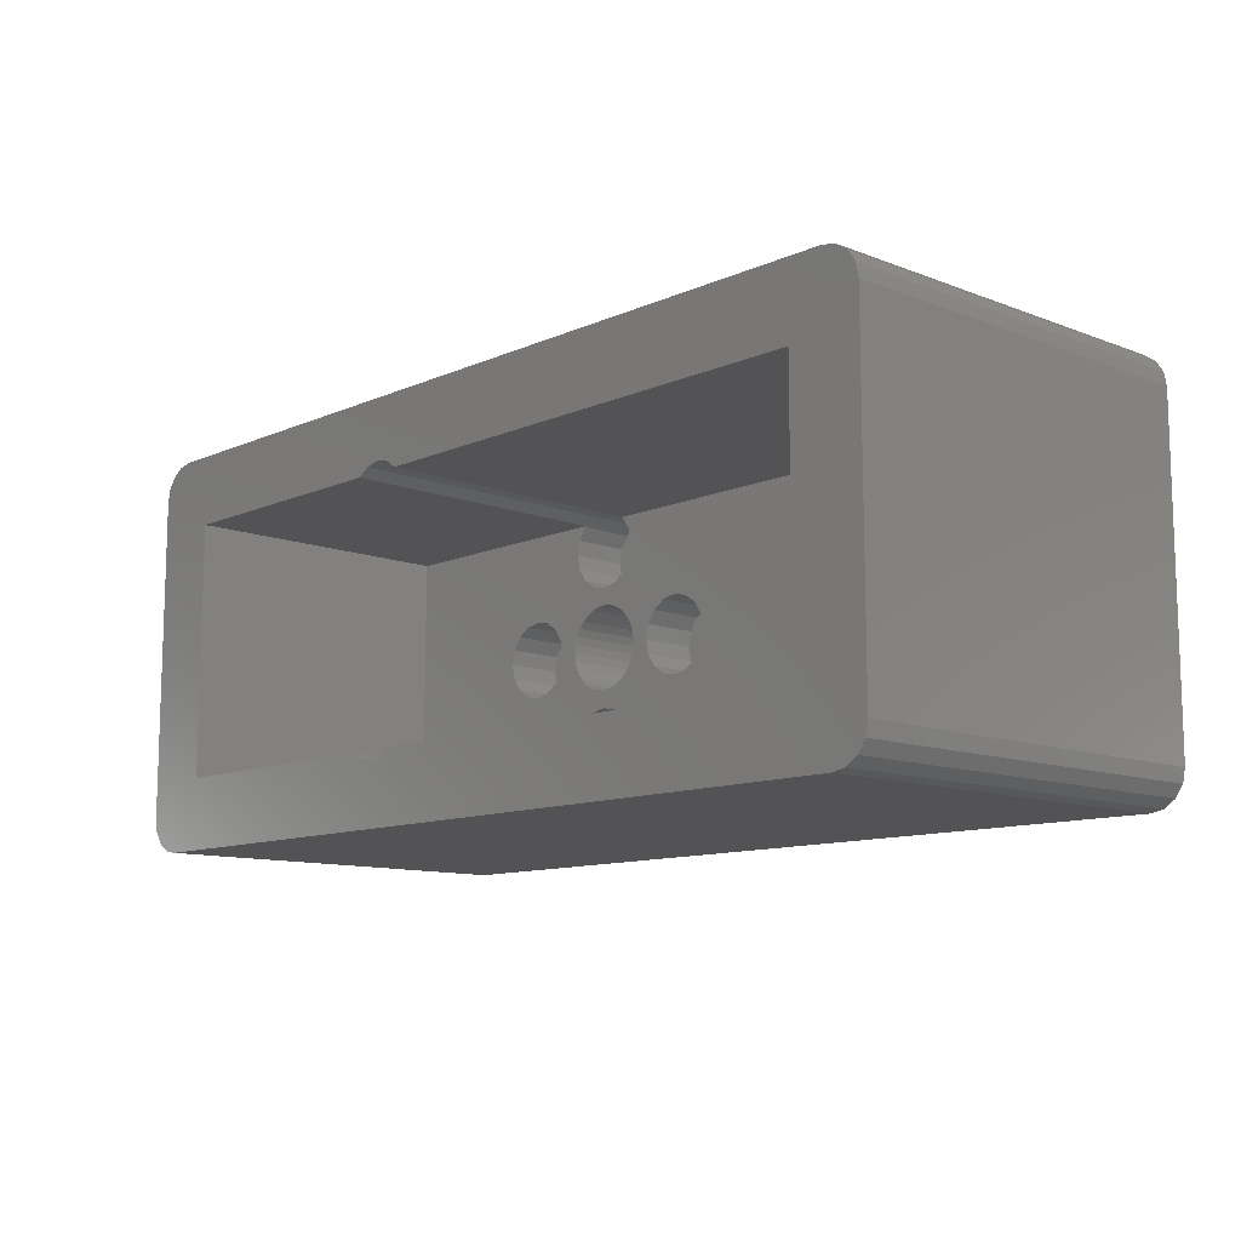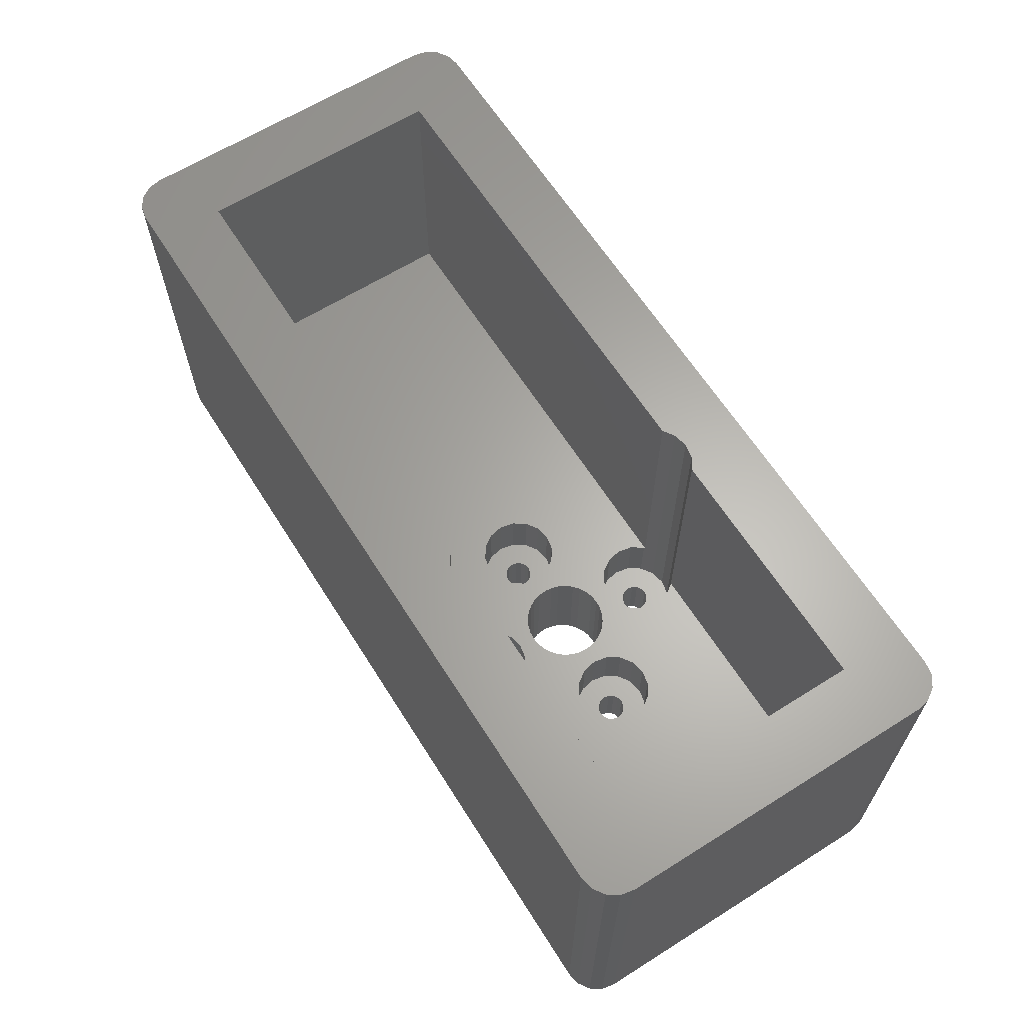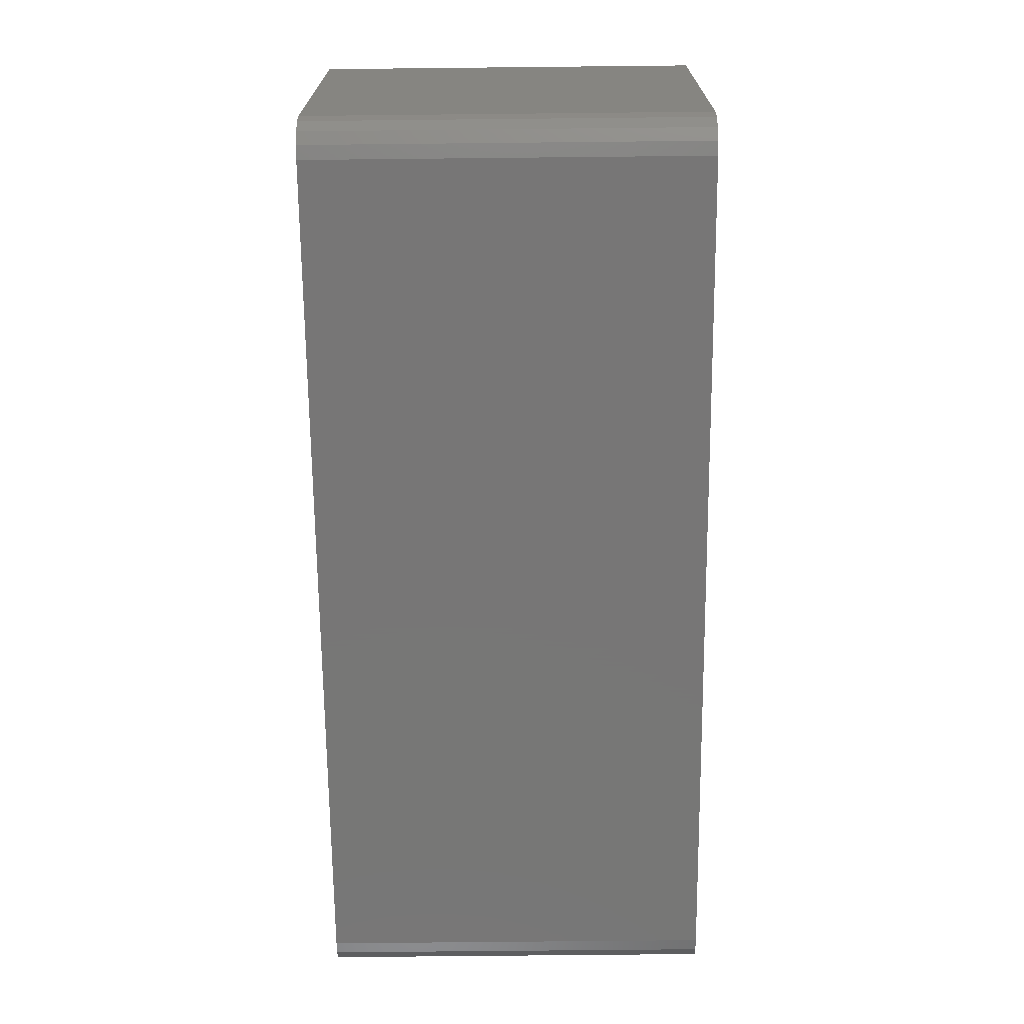
<metadata>
{"format":"stl","ext":"stl","renderer":"f3d","projection":"perspective","resolution":1024,"background":"white","views":[{"elev":-11.0,"azim":46.9,"up":"+Y"},{"elev":63.7,"azim":-122.3,"up":"+Z"},{"elev":-69.1,"azim":90.6,"up":"+Y"}]}
</metadata>
<code>
# stl→obj: 376 verts, 768 faces
v 8 0 0
v 7.924 0.3827 4
v 7.924 0.3827 0
v 8 0 4
v 6.617 0.9239 0
v 7 1 4
v 6.617 0.9239 4
v 7 1 0
v 7.383 -0.9239 0
v 7 -1 4
v 7.383 -0.9239 4
v 7 -1 0
v 7.383 0.9239 0
v 7.707 0.7071 4
v 7.383 0.9239 4
v 7.707 0.7071 0
v 6.076 0.3827 4
v 6.293 0.7071 0
v 6.293 0.7071 4
v 6.076 0.3827 0
v 0.9239 6.617 0
v 1 7 0
v 1.667 2.494 0
v 0.7071 6.293 0
v 0.3827 6.076 0
v 1.148 2.772 0
v 0.5853 2.942 0
v 0 6 0
v 0 3 0
v -0.5853 2.942 0
v -0.3827 6.076 0
v -1.148 2.772 0
v -0.7071 6.293 0
v -1.667 2.494 0
v -0.9239 6.617 0
v 38.5 -14 0
v 41 -11.5 0
v 40.81 -12.46 0
v 41 11.5 0
v 40.27 -13.27 0
v 38.5 14 0
v 39.46 -13.81 0
v 40.81 12.46 0
v 40.27 13.27 0
v 39.46 13.81 0
v 7.924 -0.3827 0
v 7.707 -0.7071 0
v 0.9239 -7.383 0
v 2.942 -0.5853 0
v 6 0 0
v 6.076 -0.3827 0
v 2.772 -1.148 0
v 6.293 -0.7071 0
v 2.494 -1.667 0
v 6.617 -0.9239 0
v 1 -7 0
v 3 0 0
v 0.9239 -6.617 0
v 2.121 -2.121 0
v 1.667 -2.494 0
v 0.7071 -7.707 0
v 0.3827 -7.924 0
v 0 -8 0
v -0.7071 -6.293 0
v -1.667 -2.494 0
v -1.148 -2.772 0
v -0.9239 -6.617 0
v -2.121 -2.121 0
v -7 -1 0
v -1 -7 0
v -0.9239 -7.383 0
v -6.617 -0.9239 0
v -2.494 -1.667 0
v -6.293 -0.7071 0
v -2.942 -0.5853 0
v -6 0 0
v -3 0 0
v -2.772 -1.148 0
v -22.5 -14 0
v -0.7071 -7.707 0
v -6.076 -0.3827 0
v -7.383 -0.9239 0
v -25 -11.5 0
v -7.924 -0.3827 0
v -7.707 -0.7071 0
v -0.3827 -7.924 0
v 0.9239 7.383 0
v 2.942 0.5853 0
v 2.772 1.148 0
v 2.494 1.667 0
v 2.121 2.121 0
v 0.7071 7.707 0
v 0.3827 7.924 0
v 0 8 0
v -2.121 2.121 0
v -6.617 0.9239 0
v -1 7 0
v -2.494 1.667 0
v -6.293 0.7071 0
v -2.772 1.148 0
v -6.076 0.3827 0
v -2.942 0.5853 0
v -7 1 0
v -0.9239 7.383 0
v -7.383 0.9239 0
v -22.5 14 0
v -7.707 0.7071 0
v -8 0 0
v -25 11.5 0
v -7.924 0.3827 0
v -0.3827 7.924 0
v -0.7071 7.707 0
v -23.46 -13.81 0
v -24.27 -13.27 0
v -24.81 -12.46 0
v -23.46 13.81 0
v -24.27 13.27 0
v -24.81 12.46 0
v 0.7071 -6.293 0
v 1.148 -2.772 0
v 0.3827 -6.076 0
v 0.5853 -2.942 0
v 0 -6 0
v 0 -3 0
v -0.5853 -2.942 0
v -0.3827 -6.076 0
v 6 0 4
v 9.75 0 4
v 9.541 1.052 4
v 8.945 1.945 4
v 9.541 -1.052 4
v 8.052 2.541 4
v 7.924 -0.3827 4
v 8.945 -1.945 4
v 7 2.75 4
v 5.948 2.541 4
v 5.055 1.945 4
v 7.707 -0.7071 4
v 8.052 -2.541 4
v 7 -2.75 4
v 6.617 -0.9239 4
v 5.948 -2.541 4
v 6.293 -0.7071 4
v 5.055 -1.945 4
v 6.076 -0.3827 4
v 4.459 -1.052 4
v 4.459 1.052 4
v 4.25 0 4
v -6.076 0.3827 4
v -6 0 4
v -8 0 4
v -7.924 0.3827 4
v -6.617 0.9239 4
v -7 1 4
v -6.293 0.7071 4
v -7.383 0.9239 4
v -7.707 0.7071 4
v -4.25 0 4
v -4.459 1.052 4
v -5.055 1.945 4
v -4.459 -1.052 4
v -5.948 2.541 4
v -6.076 -0.3827 4
v -5.055 -1.945 4
v -7 2.75 4
v -8.052 2.541 4
v -8.945 1.945 4
v -6.293 -0.7071 4
v -5.948 -2.541 4
v -6.617 -0.9239 4
v -7 -1 4
v -7 -2.75 4
v -7.383 -0.9239 4
v -8.052 -2.541 4
v -7.707 -0.7071 4
v -8.945 -1.945 4
v -7.924 -0.3827 4
v -9.541 -1.052 4
v -9.541 1.052 4
v -9.75 0 4
v 0.9239 7.383 4
v 1 7 4
v 0 8 4
v -0.3827 7.924 4
v 0.3827 6.076 4
v 0.7071 6.293 4
v 0.7071 7.707 4
v 0.3827 7.924 4
v -0.9239 7.383 4
v -0.7071 7.707 4
v -1 7 4
v 2.75 7 4
v 2.541 8.052 4
v 1.945 8.945 4
v 2.541 5.948 4
v 1.052 9.541 4
v 0.9239 6.617 4
v 1.945 5.055 4
v 0 9.75 4
v -1.052 9.541 4
v -1.945 8.945 4
v 1.052 4.459 4
v 0 6 4
v 0 4.25 4
v -0.3827 6.076 4
v -1.052 4.459 4
v -0.7071 6.293 4
v -1.945 5.055 4
v -0.9239 6.617 4
v -2.541 5.948 4
v -2.541 8.052 4
v -2.75 7 4
v 0.9239 -6.617 4
v 1 -7 4
v -1 -7 4
v -0.9239 -6.617 4
v 0 -6 4
v -0.3827 -6.076 4
v -0.7071 -6.293 4
v -0.3827 -7.924 4
v 0 -8 4
v 0.3827 -7.924 4
v 0.7071 -6.293 4
v 0.3827 -6.076 4
v 2.75 -7 4
v 2.541 -5.948 4
v 1.945 -5.055 4
v 2.541 -8.052 4
v 1.052 -4.459 4
v 0.9239 -7.383 4
v 1.945 -8.945 4
v 0 -4.25 4
v -1.052 -4.459 4
v -1.945 -5.055 4
v 0.7071 -7.707 4
v 1.052 -9.541 4
v 0 -9.75 4
v -1.052 -9.541 4
v -0.7071 -7.707 4
v -1.945 -8.945 4
v -0.9239 -7.383 4
v -2.541 -8.052 4
v -2.541 -5.948 4
v -2.75 -7 4
v 9.541 1.052 8.1
v 9.75 0 8.1
v 7 2.75 8.1
v 5.948 2.541 8.1
v 7 -2.75 8.1
v 8.052 -2.541 8.1
v 8.945 1.945 8.1
v 8.052 2.541 8.1
v 4.459 1.052 8.1
v 5.055 1.945 8.1
v 4.25 0 8.1
v 9.541 -1.052 8.1
v 4.459 -1.052 8.1
v 8.945 -1.945 8.1
v 5.948 -2.541 8.1
v 5.055 -1.945 8.1
v -4.459 1.052 8.1
v -4.25 0 8.1
v -9.75 0 8.1
v -9.541 1.052 8.1
v -5.948 2.541 8.1
v -7 2.75 8.1
v -5.055 1.945 8.1
v -8.052 2.541 8.1
v -8.945 1.945 8.1
v -4.459 -1.052 8.1
v -7 -2.75 8.1
v -5.948 -2.541 8.1
v -8.945 -1.945 8.1
v -8.052 -2.541 8.1
v -9.541 -1.052 8.1
v -5.055 -1.945 8.1
v 2.541 8.052 8.1
v 2.75 7 8.1
v 0 9.75 28
v -1.052 9.541 28
v 0 4.25 8.1
v 1.052 4.459 8.1
v 1.052 9.541 28
v 1.862 9 8.1
v 1.862 9 28
v 1.945 8.945 8.1
v -2.541 8.052 8.1
v -1.945 8.945 8.1
v -2.75 7 8.1
v -1.862 9 8.1
v -1.862 9 28
v 2.541 5.948 8.1
v -1.052 4.459 8.1
v -1.945 5.055 8.1
v -2.541 5.948 8.1
v 1.945 5.055 8.1
v 2.541 -5.948 8.1
v 2.75 -7 8.1
v -2.75 -7 8.1
v -2.541 -5.948 8.1
v 0 -4.25 8.1
v -1.052 -4.459 8.1
v -1.052 -9.541 28
v 0 -9.75 28
v 1.052 -9.541 28
v 1.945 -5.055 8.1
v 1.052 -4.459 8.1
v -1.945 -5.055 8.1
v -1.862 -9 8.1
v -1.862 -9 28
v -1.945 -8.945 8.1
v -2.541 -8.052 8.1
v 2.541 -8.052 8.1
v 1.945 -8.945 8.1
v 1.862 -9 8.1
v 1.862 -9 28
v 38.5 14 28
v 39.46 13.81 28
v 40.27 13.27 28
v 40.81 12.46 28
v -22.5 14 28
v -23.46 13.81 28
v -24.81 12.46 28
v -25 11.5 28
v -24.27 13.27 28
v -25 -11.5 28
v 41 11.5 28
v 36 9 28
v 41 -11.5 28
v 36 -9 28
v 38.5 -14 28
v 40.81 -12.46 28
v 40.27 -13.27 28
v -20 9 28
v 39.46 -13.81 28
v -22.5 -14 28
v -20 -9 28
v -23.46 -13.81 28
v -24.27 -13.27 28
v -24.81 -12.46 28
v -20 9 8.1
v -20 -9 8.1
v 36 -9 8.1
v 36 9 8.1
v -2.942 0.5853 8.1
v -2.772 1.148 8.1
v -3 0 8.1
v 2.121 -2.121 8.1
v 2.494 -1.667 8.1
v 1.667 -2.494 8.1
v 1.148 -2.772 8.1
v 0.5853 -2.942 8.1
v 0 -3 8.1
v -0.5853 -2.942 8.1
v -1.148 -2.772 8.1
v -1.667 -2.494 8.1
v -2.121 -2.121 8.1
v -2.494 -1.667 8.1
v -2.772 -1.148 8.1
v 2.942 0.5853 8.1
v 2.494 1.667 8.1
v 3 0 8.1
v 2.772 1.148 8.1
v 2.942 -0.5853 8.1
v 2.772 -1.148 8.1
v 2.121 2.121 8.1
v 1.667 2.494 8.1
v 1.148 2.772 8.1
v 0.5853 2.942 8.1
v 0 3 8.1
v -0.5853 2.942 8.1
v -1.148 2.772 8.1
v -1.667 2.494 8.1
v -2.121 2.121 8.1
v -2.494 1.667 8.1
v -2.942 -0.5853 8.1
f 1 2 3
f 2 1 4
f 5 6 7
f 6 5 8
f 9 10 11
f 10 9 12
f 13 14 15
f 14 13 16
f 3 14 16
f 14 3 2
f 8 15 6
f 15 8 13
f 17 18 19
f 18 17 20
f 5 21 22
f 23 24 21
f 25 26 27
f 26 25 24
f 28 27 29
f 27 28 25
f 30 28 29
f 28 30 31
f 32 31 30
f 31 32 33
f 34 33 32
f 33 34 35
f 36 37 38
f 37 36 39
f 36 38 40
f 41 39 36
f 36 40 42
f 39 41 43
f 43 41 44
f 44 41 45
f 36 1 41
f 36 46 1
f 36 47 46
f 36 9 47
f 48 9 36
f 9 48 12
f 49 50 51
f 52 51 53
f 54 53 55
f 56 12 48
f 50 49 57
f 51 52 49
f 58 55 56
f 53 54 52
f 55 59 54
f 55 58 59
f 59 58 60
f 12 56 55
f 36 61 48
f 36 62 61
f 36 63 62
f 64 65 66
f 67 68 65
f 69 70 71
f 67 72 68
f 68 72 73
f 74 73 72
f 75 76 77
f 73 74 78
f 79 71 80
f 75 81 76
f 78 81 75
f 81 78 74
f 70 69 72
f 71 82 69
f 71 79 82
f 83 84 79
f 85 79 84
f 82 79 85
f 86 79 80
f 63 79 86
f 79 63 36
f 3 41 1
f 16 41 3
f 13 41 16
f 87 13 8
f 22 8 5
f 88 50 57
f 50 88 20
f 89 20 88
f 20 89 18
f 90 18 89
f 18 90 5
f 91 5 90
f 21 5 91
f 21 91 23
f 24 23 26
f 8 22 87
f 13 87 41
f 92 41 87
f 93 41 92
f 94 41 93
f 95 35 34
f 96 35 95
f 35 96 97
f 96 95 98
f 99 98 100
f 101 100 102
f 76 102 77
f 101 102 76
f 100 101 99
f 98 99 96
f 103 97 96
f 97 103 104
f 105 104 103
f 106 104 105
f 106 105 107
f 84 83 108
f 109 108 83
f 108 109 110
f 94 106 41
f 111 106 94
f 112 106 111
f 106 110 109
f 83 79 113
f 110 106 107
f 83 113 114
f 104 106 112
f 83 114 115
f 106 109 116
f 116 109 117
f 117 109 118
f 119 60 58
f 60 119 120
f 121 120 119
f 120 121 122
f 123 122 121
f 123 124 122
f 125 123 126
f 123 125 124
f 66 126 64
f 65 64 67
f 72 67 70
f 126 66 125
f 127 20 17
f 20 127 50
f 4 128 129
f 2 129 130
f 128 4 131
f 14 130 132
f 133 131 4
f 131 133 134
f 129 2 4
f 130 14 2
f 132 15 14
f 135 15 132
f 135 6 15
f 135 7 6
f 136 7 135
f 7 136 19
f 19 137 17
f 137 19 136
f 138 134 133
f 134 138 139
f 11 139 138
f 10 139 11
f 10 140 139
f 141 140 10
f 142 141 143
f 144 143 145
f 141 142 140
f 146 145 127
f 147 17 137
f 17 147 127
f 143 144 142
f 148 127 147
f 145 146 144
f 127 148 146
f 18 7 19
f 7 18 5
f 46 4 1
f 4 46 133
f 145 50 127
f 50 145 51
f 47 11 138
f 11 47 9
f 47 133 46
f 133 47 138
f 12 141 10
f 141 12 55
f 55 143 141
f 143 55 53
f 143 51 145
f 51 143 53
f 76 149 101
f 149 76 150
f 151 110 152
f 110 151 108
f 103 153 154
f 153 103 96
f 101 155 99
f 155 101 149
f 96 155 153
f 155 96 99
f 107 156 157
f 156 107 105
f 152 107 157
f 107 152 110
f 150 158 159
f 149 159 160
f 158 150 161
f 155 160 162
f 163 161 150
f 161 163 164
f 159 149 150
f 160 155 149
f 162 153 155
f 165 153 162
f 165 154 153
f 165 156 154
f 166 156 165
f 156 166 157
f 157 167 152
f 167 157 166
f 168 164 163
f 164 168 169
f 170 169 168
f 171 169 170
f 171 172 169
f 173 172 171
f 174 173 175
f 176 175 177
f 173 174 172
f 178 177 151
f 179 152 167
f 152 179 151
f 175 176 174
f 180 151 179
f 177 178 176
f 151 180 178
f 105 154 156
f 154 105 103
f 72 171 170
f 171 72 69
f 74 163 81
f 163 74 168
f 82 175 173
f 175 82 85
f 177 108 151
f 108 177 84
f 74 170 168
f 170 74 72
f 69 173 171
f 173 69 82
f 175 84 177
f 84 175 85
f 81 150 76
f 150 81 163
f 22 181 87
f 181 22 182
f 111 183 184
f 183 111 94
f 24 185 186
f 185 24 25
f 93 187 188
f 187 93 92
f 87 187 92
f 187 87 181
f 94 188 183
f 188 94 93
f 189 112 190
f 112 189 104
f 191 104 189
f 104 191 97
f 182 192 193
f 181 193 194
f 192 182 195
f 187 194 196
f 197 195 182
f 195 197 198
f 193 181 182
f 194 187 181
f 196 188 187
f 199 188 196
f 199 183 188
f 199 184 183
f 200 184 199
f 184 200 190
f 190 201 189
f 201 190 200
f 186 198 197
f 198 186 202
f 185 202 186
f 203 202 185
f 203 204 202
f 205 204 203
f 206 205 207
f 208 207 209
f 205 206 204
f 210 209 191
f 211 189 201
f 189 211 191
f 207 208 206
f 212 191 211
f 209 210 208
f 191 212 210
f 112 184 190
f 184 112 111
f 21 182 22
f 182 21 197
f 28 205 203
f 205 28 31
f 207 35 209
f 35 207 33
f 209 97 191
f 97 209 35
f 24 197 21
f 197 24 186
f 25 203 185
f 203 25 28
f 31 207 205
f 207 31 33
f 56 213 58
f 213 56 214
f 215 67 216
f 67 215 70
f 126 217 218
f 217 126 123
f 64 218 219
f 218 64 126
f 63 220 221
f 220 63 86
f 62 221 222
f 221 62 63
f 121 223 224
f 223 121 119
f 58 223 119
f 223 58 213
f 123 224 217
f 224 123 121
f 216 64 219
f 64 216 67
f 214 225 226
f 213 226 227
f 225 214 228
f 223 227 229
f 230 228 214
f 228 230 231
f 226 213 214
f 227 223 213
f 229 224 223
f 232 224 229
f 232 217 224
f 232 218 217
f 233 218 232
f 218 233 219
f 219 234 216
f 234 219 233
f 235 231 230
f 231 235 236
f 222 236 235
f 221 236 222
f 221 237 236
f 220 237 221
f 238 220 239
f 240 239 241
f 220 238 237
f 242 241 215
f 243 216 234
f 216 243 215
f 239 240 238
f 244 215 243
f 241 242 240
f 215 244 242
f 86 239 220
f 239 86 80
f 241 70 215
f 70 241 71
f 61 222 235
f 222 61 62
f 61 230 48
f 230 61 235
f 239 71 241
f 71 239 80
f 48 214 56
f 214 48 230
f 128 245 129
f 245 128 246
f 136 247 248
f 247 136 135
f 139 249 250
f 249 139 140
f 132 251 252
f 251 132 130
f 129 251 130
f 251 129 245
f 135 252 247
f 252 135 132
f 253 137 254
f 137 253 147
f 255 147 253
f 147 255 148
f 137 248 254
f 248 137 136
f 131 246 128
f 246 131 256
f 257 148 255
f 148 257 146
f 134 250 258
f 250 134 139
f 140 259 249
f 259 140 142
f 134 256 131
f 256 134 258
f 142 260 259
f 260 142 144
f 260 146 257
f 146 260 144
f 158 261 159
f 261 158 262
f 263 179 264
f 179 263 180
f 165 265 266
f 265 165 162
f 162 267 265
f 267 162 160
f 159 267 160
f 267 159 261
f 167 268 269
f 268 167 166
f 264 167 269
f 167 264 179
f 166 266 268
f 266 166 165
f 161 262 158
f 262 161 270
f 169 271 272
f 271 169 172
f 174 273 274
f 273 174 176
f 275 180 263
f 180 275 178
f 164 272 276
f 272 164 169
f 172 274 271
f 274 172 174
f 273 178 275
f 178 273 176
f 164 270 161
f 270 164 276
f 192 277 193
f 277 192 278
f 200 279 280
f 279 200 199
f 202 281 282
f 281 202 204
f 283 284 285
f 196 284 283
f 194 284 196
f 284 194 286
f 193 286 194
f 286 193 277
f 199 283 279
f 283 199 196
f 287 201 288
f 201 287 211
f 289 211 287
f 211 289 212
f 288 201 290
f 290 280 291
f 200 290 201
f 290 200 280
f 195 278 192
f 278 195 292
f 204 293 281
f 293 204 206
f 294 210 295
f 210 294 208
f 295 212 289
f 212 295 210
f 198 292 195
f 292 198 296
f 198 282 296
f 282 198 202
f 206 294 293
f 294 206 208
f 225 297 226
f 297 225 298
f 299 243 300
f 243 299 244
f 233 301 302
f 301 233 232
f 237 303 304
f 303 237 238
f 236 304 305
f 304 236 237
f 229 306 307
f 306 229 227
f 226 306 227
f 306 226 297
f 232 307 301
f 307 232 229
f 300 234 308
f 234 300 243
f 234 302 308
f 302 234 233
f 303 309 310
f 238 309 303
f 240 309 238
f 309 240 311
f 312 244 299
f 244 312 242
f 228 298 225
f 298 228 313
f 311 242 312
f 242 311 240
f 314 231 315
f 315 305 316
f 236 315 231
f 315 236 305
f 231 313 228
f 313 231 314
f 45 317 318
f 317 45 41
f 44 318 319
f 318 44 45
f 320 44 319
f 44 320 43
f 41 321 317
f 321 41 106
f 106 322 321
f 322 106 116
f 109 323 118
f 323 109 324
f 116 325 322
f 325 116 117
f 83 324 109
f 324 83 326
f 317 327 320
f 327 328 329
f 317 320 319
f 330 329 328
f 317 319 318
f 331 329 330
f 327 317 328
f 329 331 332
f 332 331 333
f 317 285 328
f 317 283 285
f 317 279 283
f 321 291 280
f 321 280 279
f 321 279 317
f 324 334 321
f 291 321 334
f 333 331 335
f 316 331 330
f 305 331 316
f 304 331 305
f 336 310 337
f 310 336 303
f 303 336 304
f 304 336 331
f 334 324 337
f 324 321 322
f 326 337 324
f 324 322 325
f 337 326 336
f 324 325 323
f 336 326 338
f 338 326 339
f 339 326 340
f 79 331 336
f 331 79 36
f 114 338 339
f 338 114 113
f 329 39 327
f 39 329 37
f 42 333 335
f 333 42 40
f 327 43 320
f 43 327 39
f 118 325 117
f 325 118 323
f 115 326 83
f 326 115 340
f 36 335 331
f 335 36 42
f 113 336 338
f 336 113 79
f 333 38 332
f 38 333 40
f 114 340 115
f 340 114 339
f 332 37 329
f 37 332 38
f 337 341 334
f 341 337 342
f 343 328 344
f 328 343 330
f 295 345 346
f 295 267 345
f 262 345 261
f 266 289 287
f 345 262 347
f 345 267 261
f 295 265 267
f 289 266 265
f 341 287 288
f 287 268 266
f 287 341 268
f 264 341 263
f 269 341 264
f 268 341 269
f 341 288 290
f 259 297 298
f 348 260 349
f 260 348 306
f 260 306 297
f 350 306 348
f 307 350 351
f 350 307 306
f 352 307 351
f 301 352 353
f 352 301 307
f 354 301 353
f 354 302 301
f 355 302 354
f 356 302 355
f 356 308 302
f 357 308 356
f 276 357 358
f 357 276 308
f 308 276 300
f 270 358 359
f 344 246 343
f 344 245 246
f 344 251 245
f 344 252 251
f 277 252 344
f 252 277 247
f 360 255 253
f 361 253 254
f 255 360 362
f 296 254 248
f 253 363 360
f 292 248 278
f 278 247 277
f 247 278 248
f 344 286 277
f 286 344 284
f 256 343 246
f 258 343 256
f 250 343 258
f 313 250 249
f 298 249 259
f 364 255 362
f 255 364 257
f 365 257 364
f 349 257 365
f 257 349 260
f 297 259 260
f 249 298 313
f 250 313 343
f 314 343 313
f 343 314 315
f 296 248 292
f 253 361 363
f 254 296 366
f 254 366 361
f 296 367 366
f 282 367 296
f 367 282 368
f 282 369 368
f 281 369 282
f 281 370 369
f 281 371 370
f 293 371 281
f 293 372 371
f 293 373 372
f 294 373 293
f 294 374 373
f 294 375 374
f 295 375 294
f 265 295 289
f 295 346 375
f 270 359 376
f 262 376 347
f 376 262 270
f 358 270 276
f 272 300 276
f 300 272 299
f 271 299 272
f 299 271 312
f 274 312 271
f 342 312 274
f 342 274 273
f 342 263 341
f 263 342 275
f 275 342 273
f 311 342 309
f 312 342 311
f 309 337 310
f 337 309 342
f 343 316 330
f 316 343 315
f 284 328 285
f 328 284 344
f 341 291 334
f 291 341 290
f 57 360 88
f 360 57 362
f 347 102 345
f 102 347 77
f 29 369 370
f 369 29 27
f 23 366 367
f 366 23 91
f 95 373 374
f 373 95 34
f 32 371 372
f 371 32 30
f 59 349 54
f 349 59 348
f 357 73 358
f 73 357 68
f 89 361 90
f 361 89 363
f 88 363 89
f 363 88 360
f 90 366 91
f 366 90 361
f 27 368 369
f 368 27 26
f 26 367 368
f 367 26 23
f 346 98 375
f 98 346 100
f 375 95 374
f 95 375 98
f 345 100 346
f 100 345 102
f 34 372 373
f 372 34 32
f 30 370 371
f 370 30 29
f 120 352 351
f 352 120 122
f 122 353 352
f 353 122 124
f 59 350 348
f 350 59 60
f 65 357 356
f 357 65 68
f 125 355 354
f 355 125 66
f 376 77 347
f 77 376 75
f 358 78 359
f 78 358 73
f 359 75 376
f 75 359 78
f 52 364 49
f 364 52 365
f 54 365 52
f 365 54 349
f 49 362 57
f 362 49 364
f 66 356 355
f 356 66 65
f 124 354 353
f 354 124 125
f 60 351 350
f 351 60 120

</code>
